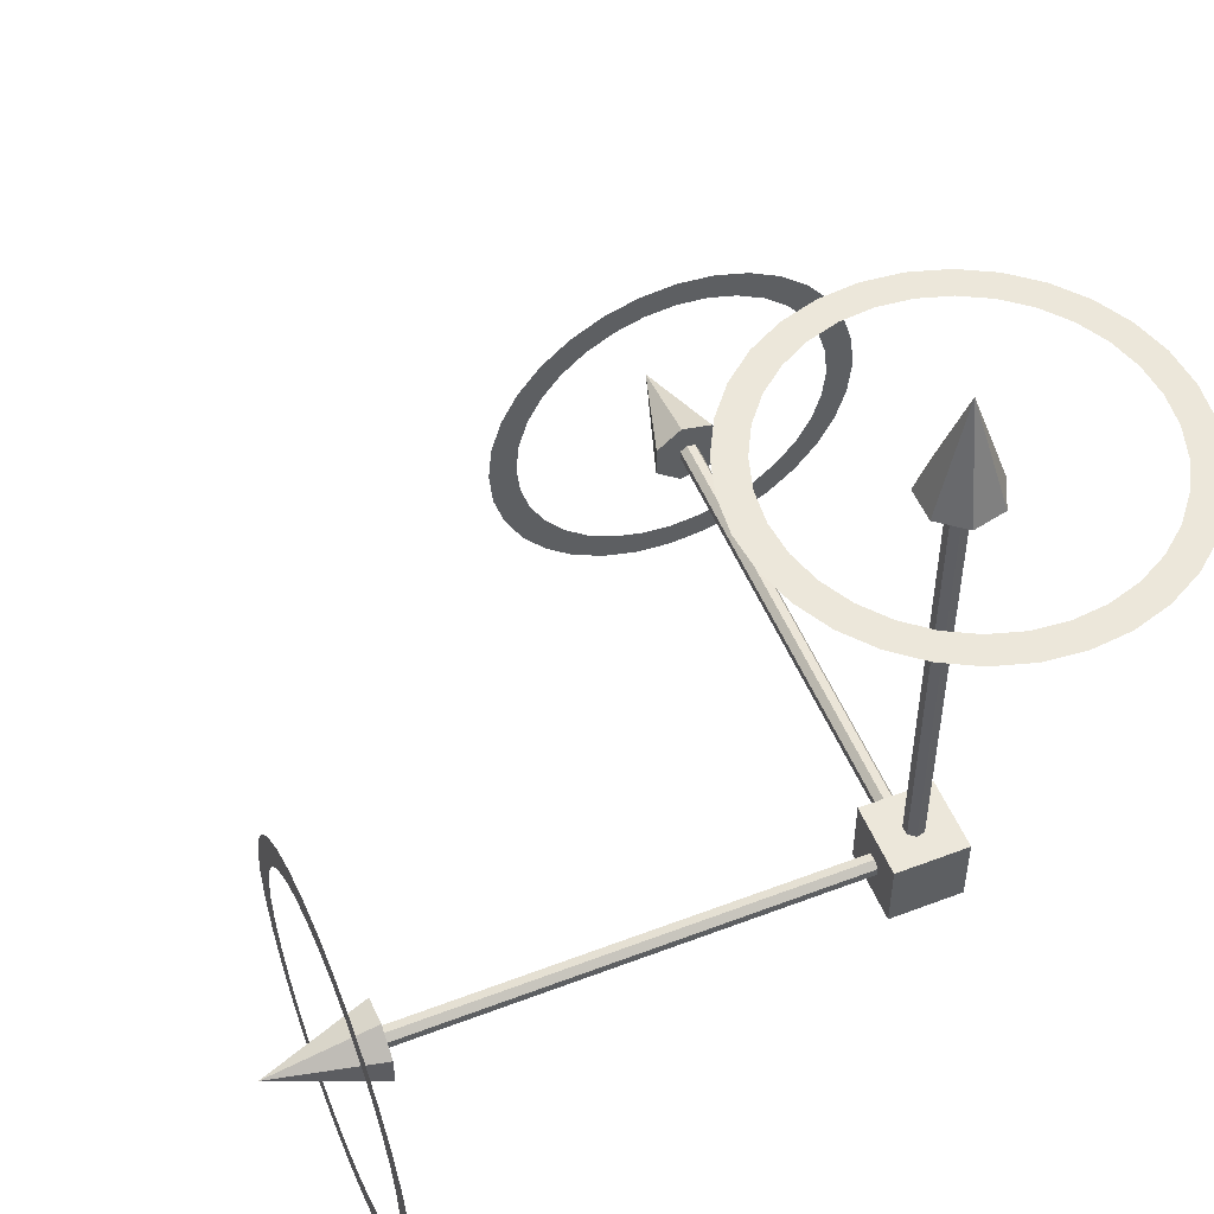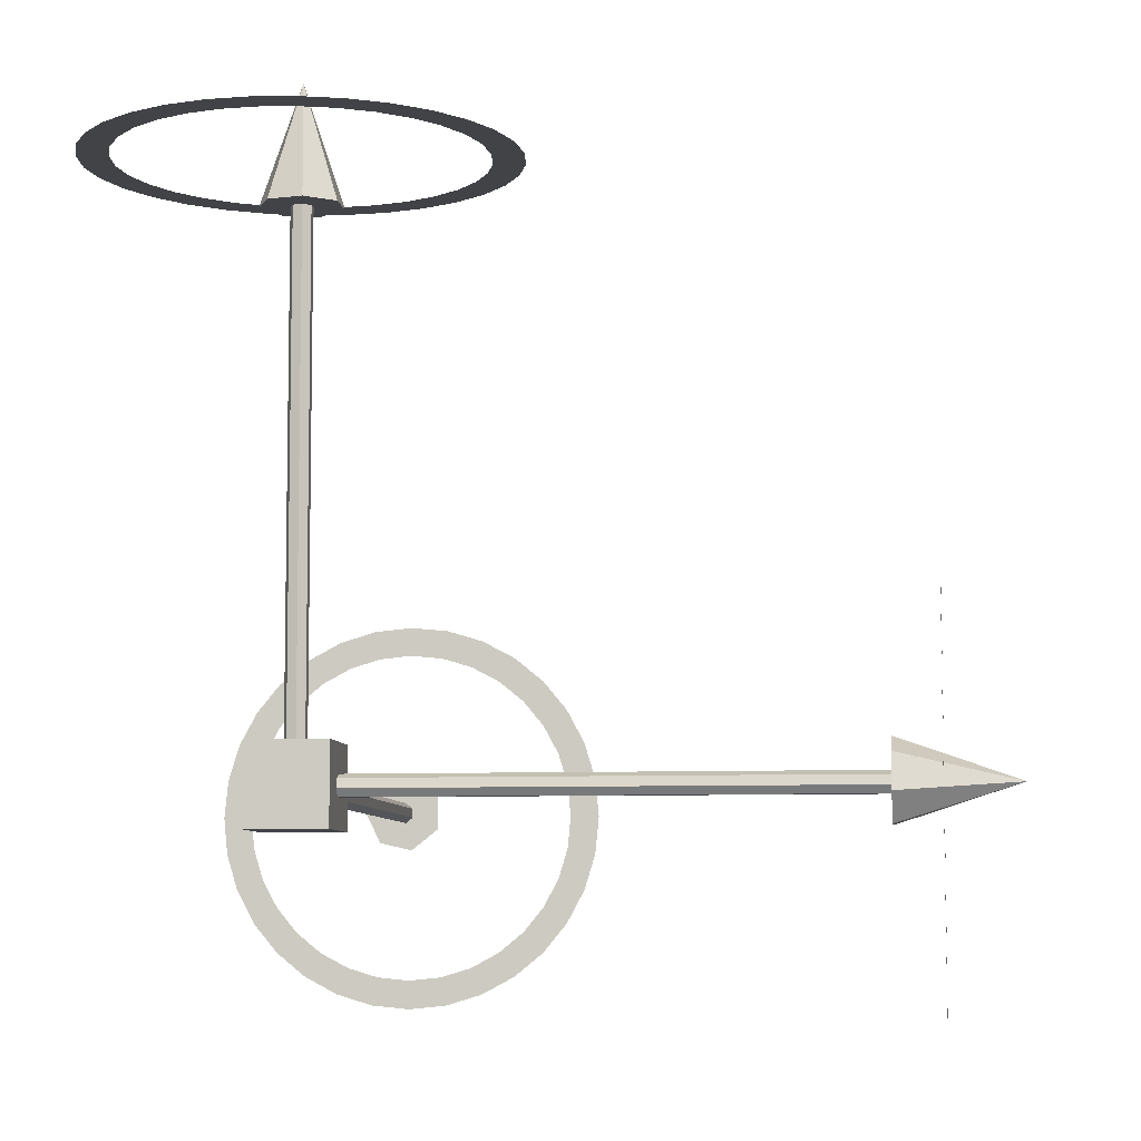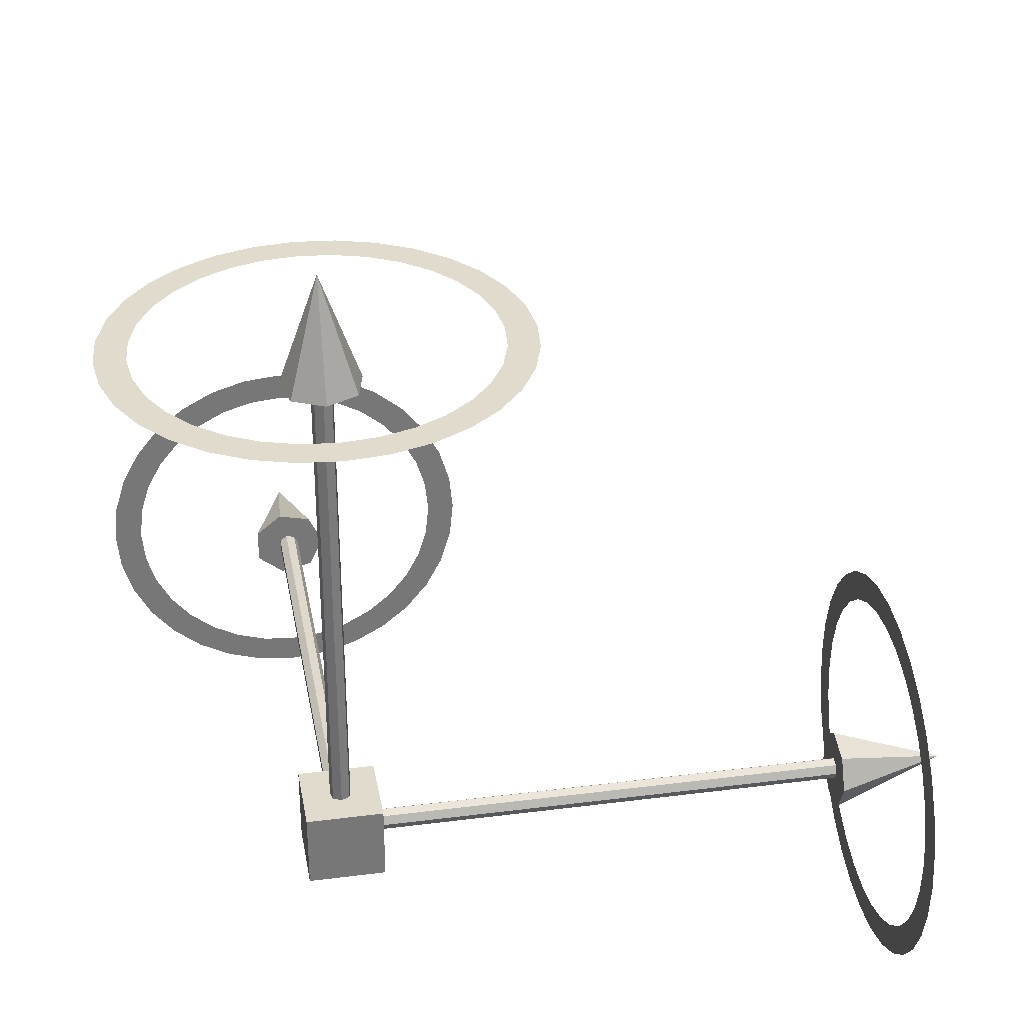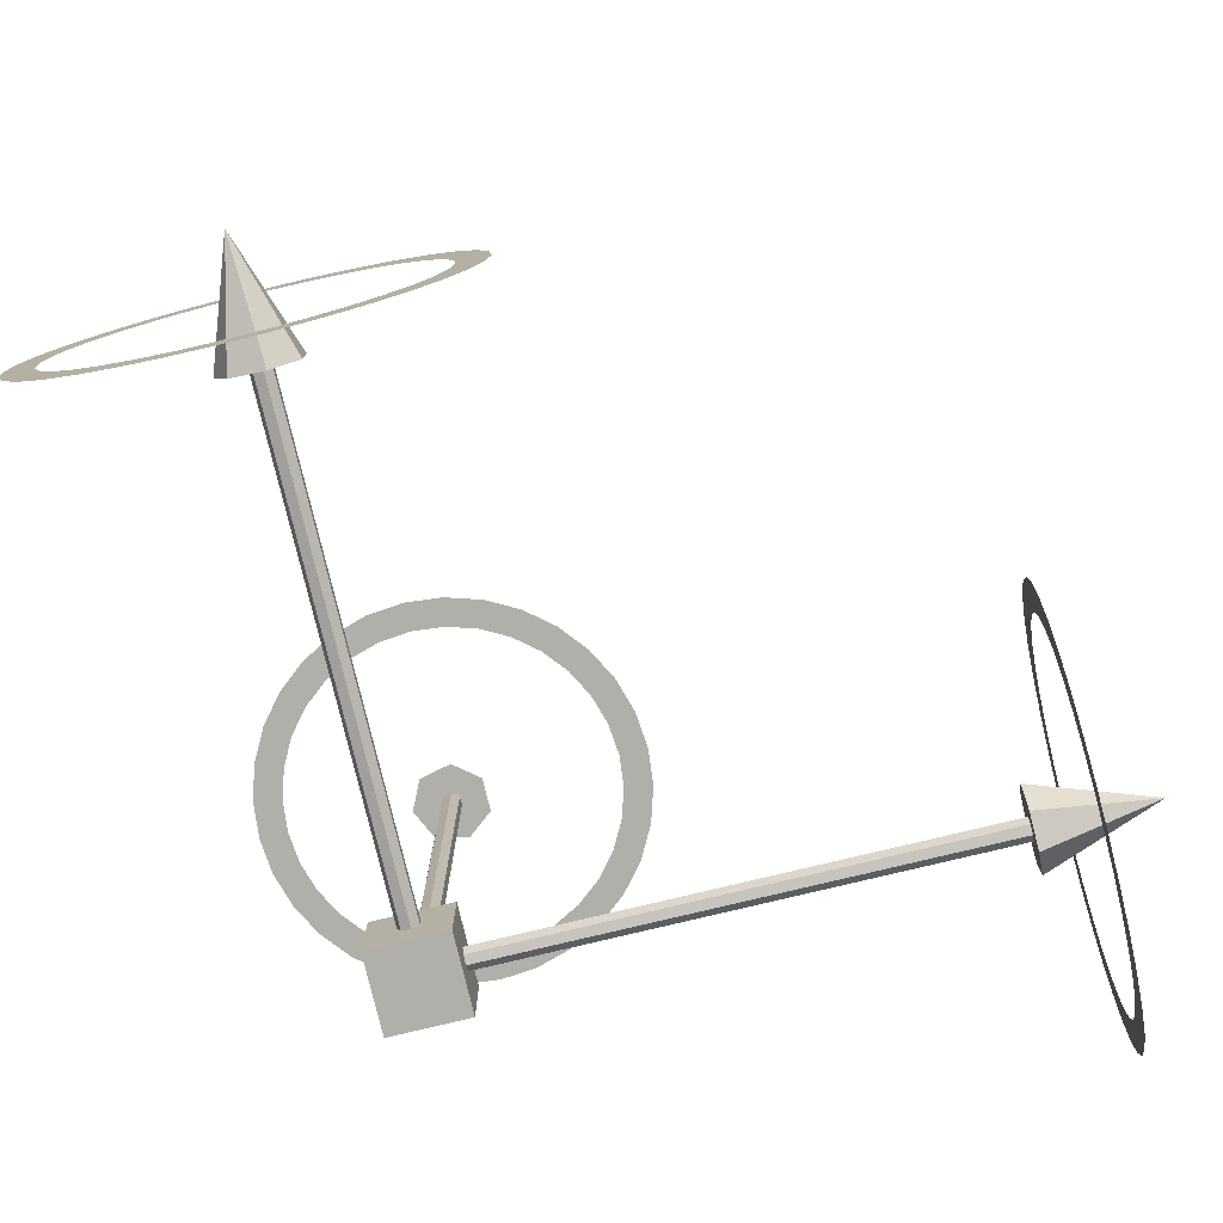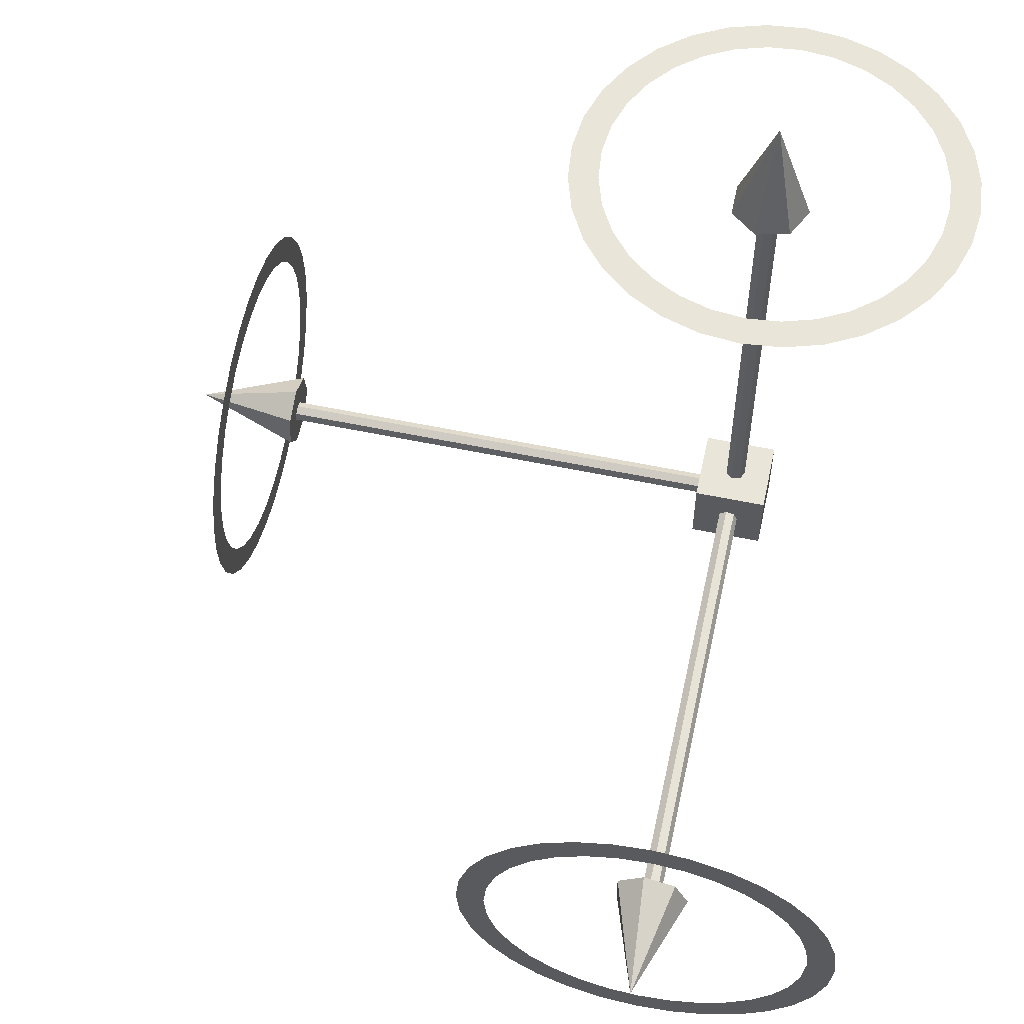
<metadata>
{"format":"obj","ext":"obj","renderer":"f3d","projection":"perspective","resolution":1024,"background":"white","views":[{"elev":52.6,"azim":157.7,"up":"+Y"},{"elev":-7.3,"azim":7.3,"up":"+Z"},{"elev":33.3,"azim":-100.0,"up":"+Y"},{"elev":-78.0,"azim":13.5,"up":"+Y"},{"elev":57.7,"azim":-167.8,"up":"+Z"}]}
</metadata>
<code>
o Cube
v -0.0202 1.102 0.004584
v -0.0117 1.102 -0.01306
v 0.00739 1.102 -0.01741
v 0.0227 1.102 -0.005206
v 0.0227 1.102 0.01437
v 0.002369 1.342 0.004584
v 0.00739 1.102 0.02658
v -0.0117 1.102 0.02223
v -0.0817 1.102 0.004584
v -0.05005 1.102 -0.06115
v 0.02108 1.102 -0.07738
v 0.07812 1.102 -0.03189
v 0.07812 1.102 0.04106
v 0.02108 1.102 0.08655
v -0.05005 1.102 0.07032
v -0.0202 0.08656 0.004584
v -0.0117 0.08656 -0.01306
v 0.00739 0.08656 -0.01741
v 0.0227 0.08656 -0.005206
v 0.0227 0.08656 0.01437
v 0.00739 0.08656 0.02658
v -0.0117 0.08656 0.02223
v 1.099 -0.004934 -0.01574
v 1.339 0.004856 0.004584
v 1.099 -0.01714 -0.000437
v 1.099 -0.01278 0.01865
v 1.099 0.004856 0.08866
v 1.099 0.07059 0.057
v 1.099 0.08682 -0.01412
v 1.099 0.04133 -0.07116
v 1.099 -0.03162 -0.07116
v 1.099 -0.07711 -0.01412
v 1.099 -0.06088 0.057
v 0.08407 0.004856 0.02715
v 0.08407 0.0225 0.01865
v 0.08407 0.02686 -0.000437
v 0.08407 0.01465 -0.01574
v 0.08407 -0.004934 -0.01574
v 0.08407 -0.01714 -0.000437
v 0.08407 -0.01278 0.01865
v 1.191 0.436 0.006953
v 1.191 0.4278 -0.07626
v 1.191 0.4035 -0.1563
v 1.191 0.3641 -0.23
v 1.191 0.3111 -0.2947
v 1.191 0.2464 -0.3477
v 1.191 0.1727 -0.3871
v 1.191 0.09266 -0.4114
v 1.191 0.00944 -0.4196
v 1.191 -0.07378 -0.4114
v 1.191 -0.1538 -0.3871
v 1.191 -0.2275 -0.3477
v 1.191 -0.2922 -0.2947
v 1.191 -0.3452 -0.23
v 1.191 -0.3846 -0.1563
v 1.191 -0.4089 -0.07626
v 1.191 -0.4171 0.006953
v 1.191 -0.4089 0.09017
v 1.191 -0.3846 0.1702
v 1.191 -0.3452 0.2439
v 1.191 -0.2922 0.3086
v 1.191 -0.2275 0.3616
v 1.191 -0.1538 0.401
v 1.191 -0.07378 0.4253
v 1.191 0.00944 0.4335
v 1.191 0.09266 0.4253
v 0 1.194 -0.4266
v 0.08322 1.194 -0.4184
v 0.1632 1.194 -0.3941
v 0.237 1.194 -0.3547
v 0.3016 1.194 -0.3016
v 0.3547 1.194 -0.237
v 0.3941 1.194 -0.1632
v 0.4184 1.194 -0.08322
v 0.4266 1.194 -0
v 0.4184 1.194 0.08322
v 0.3941 1.194 0.1632
v 0.3547 1.194 0.237
v 0.3016 1.194 0.3016
v 0.237 1.194 0.3547
v 0.1632 1.194 0.3941
v 0.08322 1.194 0.4184
v 0 1.194 0.4266
v -0.08322 1.194 0.4184
v -0.1632 1.194 0.3941
v -0.237 1.194 0.3547
v -0.3016 1.194 0.3016
v -0.3547 1.194 0.237
v -0.3941 1.194 0.1632
v -0.4184 1.194 0.08322
v -0.4266 1.194 -0
v -0.4184 1.194 -0.08322
v -0.3941 1.194 -0.1632
v -0.3547 1.194 -0.237
v -0.3016 1.194 -0.3016
v -0.237 1.194 -0.3547
v -0.1632 1.194 -0.3941
v -0.08322 1.194 -0.4184
v 0.07088 1.194 -0.3563
v 0 1.194 -0.3633
v 0.139 1.194 -0.3357
v 0.2019 1.194 -0.3021
v 0.2569 1.194 -0.2569
v 0.3021 1.194 -0.2019
v 0.3357 1.194 -0.139
v 0.3563 1.194 -0.07088
v 0.3633 1.194 -0
v 0.3563 1.194 0.07088
v 0.3357 1.194 0.139
v 0.3021 1.194 0.2019
v 0.2569 1.194 0.2569
v 0.2019 1.194 0.3021
v 0.139 1.194 0.3357
v 0.07088 1.194 0.3563
v 0 1.194 0.3633
v -0.07088 1.194 0.3563
v -0.139 1.194 0.3357
v -0.2019 1.194 0.3021
v -0.2569 1.194 0.2569
v -0.3021 1.194 0.2019
v -0.3357 1.194 0.139
v -0.3563 1.194 0.07088
v -0.3633 1.194 -0
v -0.3563 1.194 -0.07088
v -0.3357 1.194 -0.139
v -0.3021 1.194 -0.2019
v -0.2569 1.194 -0.2569
v -0.2019 1.194 -0.3021
v -0.139 1.194 -0.3357
v -0.07088 1.194 -0.3563
v 1.191 0.1727 0.401
v 1.191 0.2464 0.3616
v 1.191 0.3111 0.3086
v 1.191 0.3641 0.2439
v 1.191 0.4035 0.1702
v 1.191 0.4278 0.09017
v 1.191 0.3658 -0.06393
v 1.191 0.3728 0.006953
v 1.191 0.3451 -0.1321
v 1.191 0.3115 -0.1949
v 1.191 0.2663 -0.25
v 1.191 0.2113 -0.2951
v 1.191 0.1485 -0.3287
v 1.191 0.08032 -0.3494
v 1.191 0.00944 -0.3564
v 1.191 -0.06144 -0.3494
v 1.191 -0.1296 -0.3287
v 1.191 -0.1924 -0.2951
v 1.191 -0.2475 -0.25
v 1.191 -0.2927 -0.1949
v 1.191 -0.3262 -0.1321
v 1.191 -0.3469 -0.06393
v 1.191 -0.3539 0.006953
v 1.191 -0.3469 0.07783
v 1.191 -0.3262 0.146
v 1.191 -0.2927 0.2088
v 1.191 -0.2475 0.2639
v 1.191 -0.1924 0.309
v 1.191 -0.1296 0.3426
v 1.191 -0.06144 0.3633
v 1.191 0.00944 0.3703
v 1.191 0.08032 0.3633
v 1.191 0.1485 0.3426
v 1.191 0.2113 0.309
v 1.191 0.2663 0.2639
v 1.191 0.3115 0.2088
v 1.191 0.3451 0.146
v 1.191 0.3658 0.07783
v -0.07088 0.3658 1.193
v -0.139 0.3451 1.193
v -0.2019 0.3115 1.193
v -0.2569 0.2663 1.193
v -0.3021 0.2113 1.193
v -0.3357 0.1485 1.193
v -0.3563 0.08032 1.193
v -0.3633 0.00944 1.193
v -0.3563 -0.06144 1.193
v -0.3357 -0.1296 1.193
v -0.3021 -0.1924 1.193
v -0.2569 -0.2475 1.193
v -0.2019 -0.2927 1.193
v -0.139 -0.3262 1.193
v -0.07088 -0.3469 1.193
v -0 -0.3539 1.193
v 0.07088 -0.3469 1.193
v 0.139 -0.3262 1.193
v 0.2019 -0.2927 1.193
v 0.2569 -0.2475 1.193
v 0.3021 -0.1924 1.193
v 0.3357 -0.1296 1.193
v 0.3563 -0.06144 1.193
v 0.3633 0.00944 1.193
v 0.3563 0.08032 1.193
v 0.3357 0.1485 1.193
v 0.3021 0.2113 1.193
v 0.2569 0.2663 1.193
v 0.2019 0.3115 1.193
v 0.139 0.3451 1.193
v -0 0.3728 1.193
v 0.07088 0.3658 1.193
v -0.08322 0.4278 1.193
v -0.1632 0.4035 1.193
v -0.237 0.3641 1.193
v -0.3016 0.3111 1.193
v -0.3547 0.2464 1.193
v -0.3941 0.1727 1.193
v -0.4184 0.09266 1.193
v -0.4266 0.00944 1.193
v -0.4184 -0.07378 1.193
v -0.3941 -0.1538 1.193
v -0.3547 -0.2275 1.193
v -0.3016 -0.2922 1.193
v -0.237 -0.3452 1.193
v -0.1632 -0.3846 1.193
v -0.08322 -0.4089 1.193
v -0 -0.4171 1.193
v 0.08322 -0.4089 1.193
v 0.1632 -0.3846 1.193
v 0.237 -0.3452 1.193
v 0.3016 -0.2922 1.193
v 0.3547 -0.2275 1.193
v 0.3941 -0.1538 1.193
v 0.4184 -0.07378 1.193
v 0.4266 0.00944 1.193
v 0.4184 0.09266 1.193
v 0.3941 0.1727 1.193
v 0.3547 0.2464 1.193
v 0.3016 0.3111 1.193
v 0.237 0.3641 1.193
v 0.1632 0.4035 1.193
v 0.08322 0.4278 1.193
v -0 0.436 1.193
v -0.0117 -0.01278 0.08629
v 0.00739 -0.01714 0.08629
v 0.0227 -0.004934 0.08629
v 0.0227 0.01465 0.08629
v 0.00739 0.02686 0.08629
v -0.0117 0.0225 0.08629
v -0.0202 0.004856 0.08629
v -0.05005 -0.06088 1.101
v 0.02108 -0.07711 1.101
v 0.07812 -0.03162 1.101
v 0.07812 0.04133 1.101
v 0.02108 0.08682 1.101
v -0.05005 0.07059 1.101
v -0.0817 0.004856 1.101
v -0.0117 -0.01278 1.101
v 0.00739 -0.01714 1.101
v 0.002369 0.004856 1.341
v 0.0227 -0.004934 1.101
v 0.0227 0.01465 1.101
v 0.00739 0.02686 1.101
v -0.0117 0.0225 1.101
v -0.0202 0.004856 1.101
v 1.099 0.01465 -0.01574
v 1.099 0.02686 -0.000437
v 1.099 0.0225 0.01865
v 1.099 0.004856 0.02715
v -0.07934 -0.07685 0.08629
v -0.07934 0.08656 0.08629
v -0.07934 -0.07685 -0.07712
v -0.07934 0.08656 -0.07712
v 0.08407 0.08656 0.08629
v 0.08407 -0.07685 0.08629
v 0.08407 0.08656 -0.07712
v 0.08407 -0.07685 -0.07712
f 23 38 37
f 257 258 27
f 257 28 29
f 255 256 29
f 23 255 30
f 25 23 31
f 25 32 33
f 26 33 27
f 256 36 35
f 258 34 40
f 25 39 38
f 255 37 36
f 257 35 34
f 26 40 39
f 27 24 28
f 29 24 30
f 28 24 29
f 30 24 31
f 26 39 25
f 257 34 258
f 255 36 256
f 25 38 23
f 258 40 26
f 256 35 257
f 26 27 258
f 25 33 26
f 25 31 32
f 23 30 31
f 255 29 30
f 257 29 256
f 257 27 28
f 23 37 255
f 33 24 27
f 32 24 33
f 31 24 32
f 243 249 242
f 245 249 244
f 244 249 243
f 246 249 245
f 247 233 234
f 253 238 239
f 251 236 237
f 248 234 235
f 254 239 233
f 252 237 238
f 247 240 246
f 248 241 240
f 248 250 242
f 250 251 243
f 251 252 244
f 253 245 244
f 253 254 246
f 250 235 236
f 247 234 248
f 253 239 254
f 251 237 252
f 248 235 250
f 254 233 247
f 252 238 253
f 247 246 254
f 248 240 247
f 248 242 241
f 250 243 242
f 251 244 243
f 253 244 252
f 253 246 245
f 250 236 251
f 240 249 246
f 241 249 240
f 242 249 241
f 9 6 10
f 10 6 11
f 11 6 12
f 12 6 13
f 13 6 14
f 14 6 15
f 15 6 9
f 5 19 4
f 2 9 10
f 2 11 3
f 4 11 12
f 5 12 13
f 7 13 14
f 7 15 8
f 8 9 1
f 3 17 2
f 1 22 8
f 7 20 5
f 4 18 3
f 2 16 1
f 8 21 7
f 5 20 19
f 2 1 9
f 2 10 11
f 4 3 11
f 5 4 12
f 7 5 13
f 7 14 15
f 8 15 9
f 3 18 17
f 1 16 22
f 7 21 20
f 4 19 18
f 2 17 16
f 8 22 21
f 260 261 259
f 262 266 261
f 261 264 259
f 260 262 261
f 262 265 266
f 261 266 264
f 265 264 266
f 263 259 264
f 260 259 263
f 265 262 263
f 260 263 262
f 263 264 265
f 138 42 41
f 139 42 137
f 139 44 43
f 140 45 44
f 142 45 141
f 143 46 142
f 143 48 47
f 145 48 144
f 145 50 49
f 147 50 146
f 147 52 51
f 148 53 52
f 150 53 149
f 151 54 150
f 151 56 55
f 153 56 152
f 153 58 57
f 155 58 154
f 155 60 59
f 156 61 60
f 158 61 157
f 159 62 158
f 159 64 63
f 161 64 160
f 161 66 65
f 163 66 162
f 163 132 131
f 164 133 132
f 166 133 165
f 167 134 166
f 167 136 135
f 138 136 168
f 138 137 42
f 139 43 42
f 139 140 44
f 140 141 45
f 142 46 45
f 143 47 46
f 143 144 48
f 145 49 48
f 145 146 50
f 147 51 50
f 147 148 52
f 148 149 53
f 150 54 53
f 151 55 54
f 151 152 56
f 153 57 56
f 153 154 58
f 155 59 58
f 155 156 60
f 156 157 61
f 158 62 61
f 159 63 62
f 159 160 64
f 161 65 64
f 161 162 66
f 163 131 66
f 163 164 132
f 164 165 133
f 166 134 133
f 167 135 134
f 167 168 136
f 138 41 136
f 199 232 201
f 170 169 201
f 170 202 203
f 171 203 204
f 173 172 204
f 174 173 205
f 174 206 207
f 176 175 207
f 176 208 209
f 178 177 209
f 178 210 211
f 179 211 212
f 181 180 212
f 182 181 213
f 182 214 215
f 184 183 215
f 184 216 217
f 186 185 217
f 186 218 219
f 187 219 220
f 189 188 220
f 190 189 221
f 190 222 223
f 192 191 223
f 192 224 225
f 194 193 225
f 194 226 227
f 195 227 228
f 197 196 228
f 198 197 229
f 198 230 231
f 199 200 231
f 199 201 169
f 170 201 202
f 170 203 171
f 171 204 172
f 173 204 205
f 174 205 206
f 174 207 175
f 176 207 208
f 176 209 177
f 178 209 210
f 178 211 179
f 179 212 180
f 181 212 213
f 182 213 214
f 182 215 183
f 184 215 216
f 184 217 185
f 186 217 218
f 186 219 187
f 187 220 188
f 189 220 221
f 190 221 222
f 190 223 191
f 192 223 224
f 192 225 193
f 194 225 226
f 194 227 195
f 195 228 196
f 197 228 229
f 198 229 230
f 198 231 200
f 199 231 232
f 100 68 67
f 101 68 99
f 101 70 69
f 102 71 70
f 104 71 103
f 105 72 104
f 105 74 73
f 107 74 106
f 107 76 75
f 109 76 108
f 109 78 77
f 110 79 78
f 112 79 111
f 113 80 112
f 113 82 81
f 115 82 114
f 115 84 83
f 117 84 116
f 117 86 85
f 118 87 86
f 120 87 119
f 121 88 120
f 121 90 89
f 123 90 122
f 123 92 91
f 125 92 124
f 125 94 93
f 126 95 94
f 128 95 127
f 129 96 128
f 129 98 97
f 100 98 130
f 100 99 68
f 101 69 68
f 101 102 70
f 102 103 71
f 104 72 71
f 105 73 72
f 105 106 74
f 107 75 74
f 107 108 76
f 109 77 76
f 109 110 78
f 110 111 79
f 112 80 79
f 113 81 80
f 113 114 82
f 115 83 82
f 115 116 84
f 117 85 84
f 117 118 86
f 118 119 87
f 120 88 87
f 121 89 88
f 121 122 90
f 123 91 90
f 123 124 92
f 125 93 92
f 125 126 94
f 126 127 95
f 128 96 95
f 129 97 96
f 129 130 98
f 100 67 98

</code>
